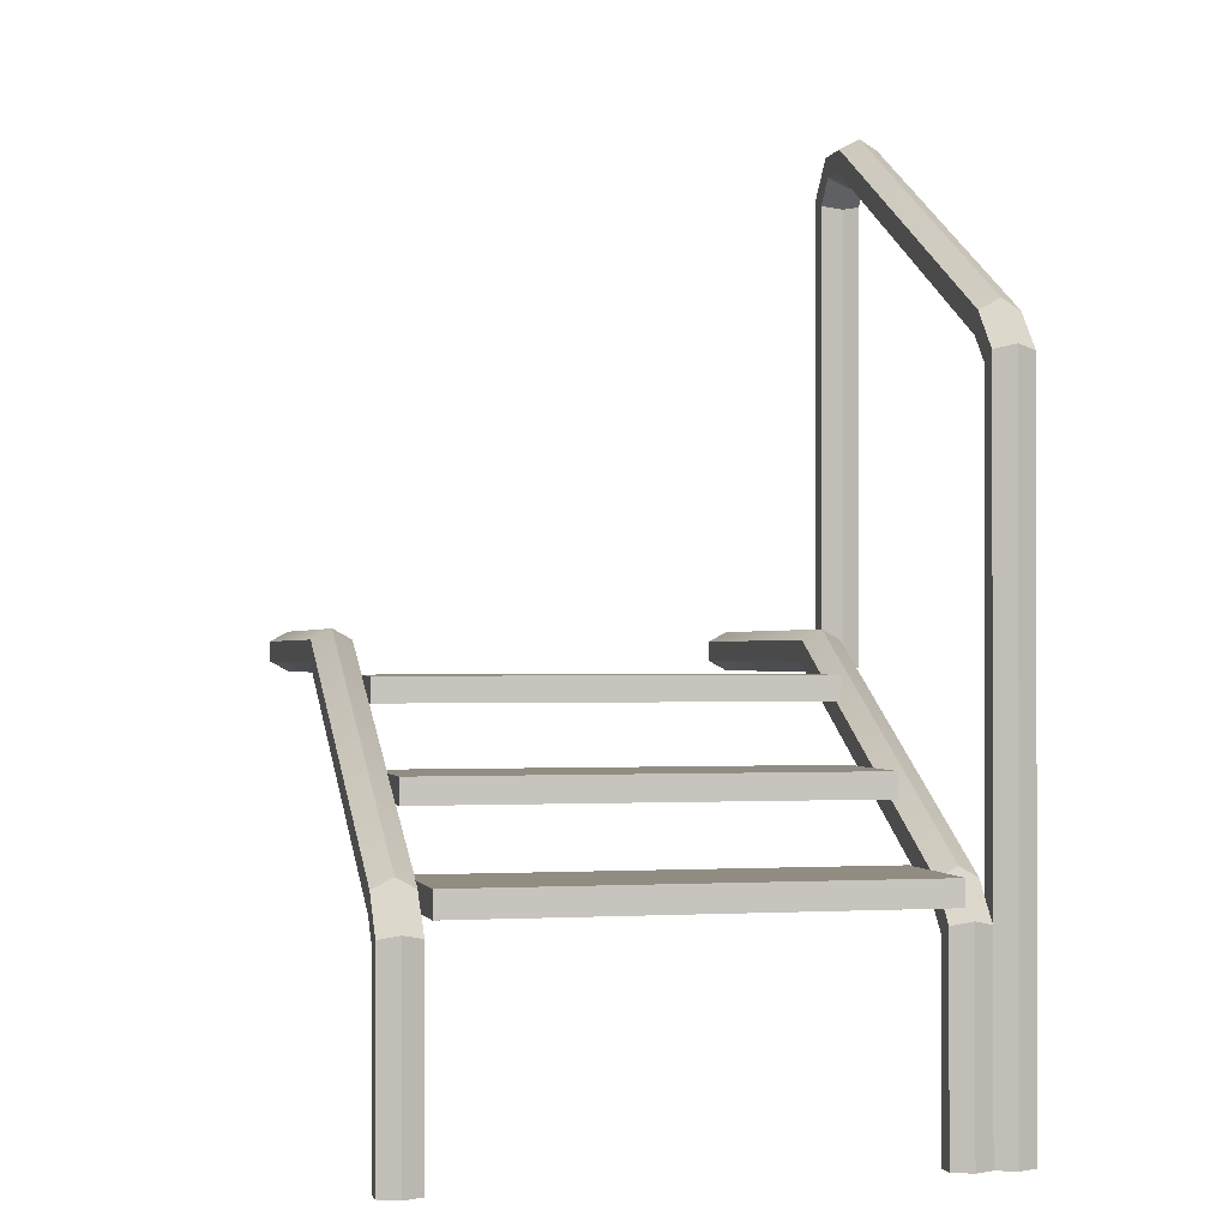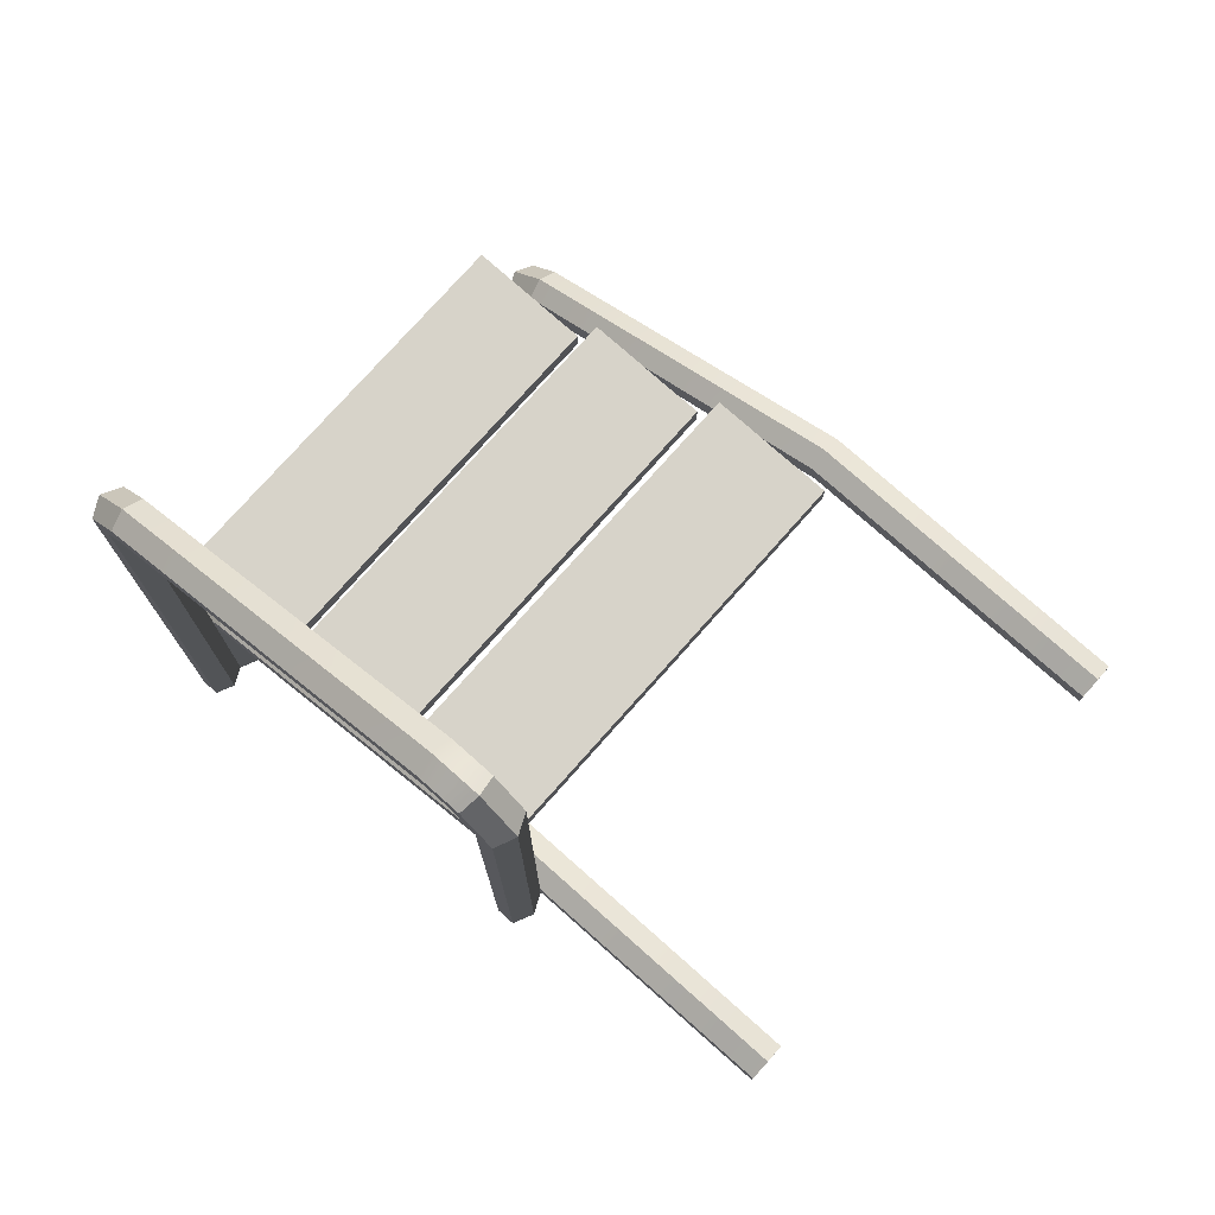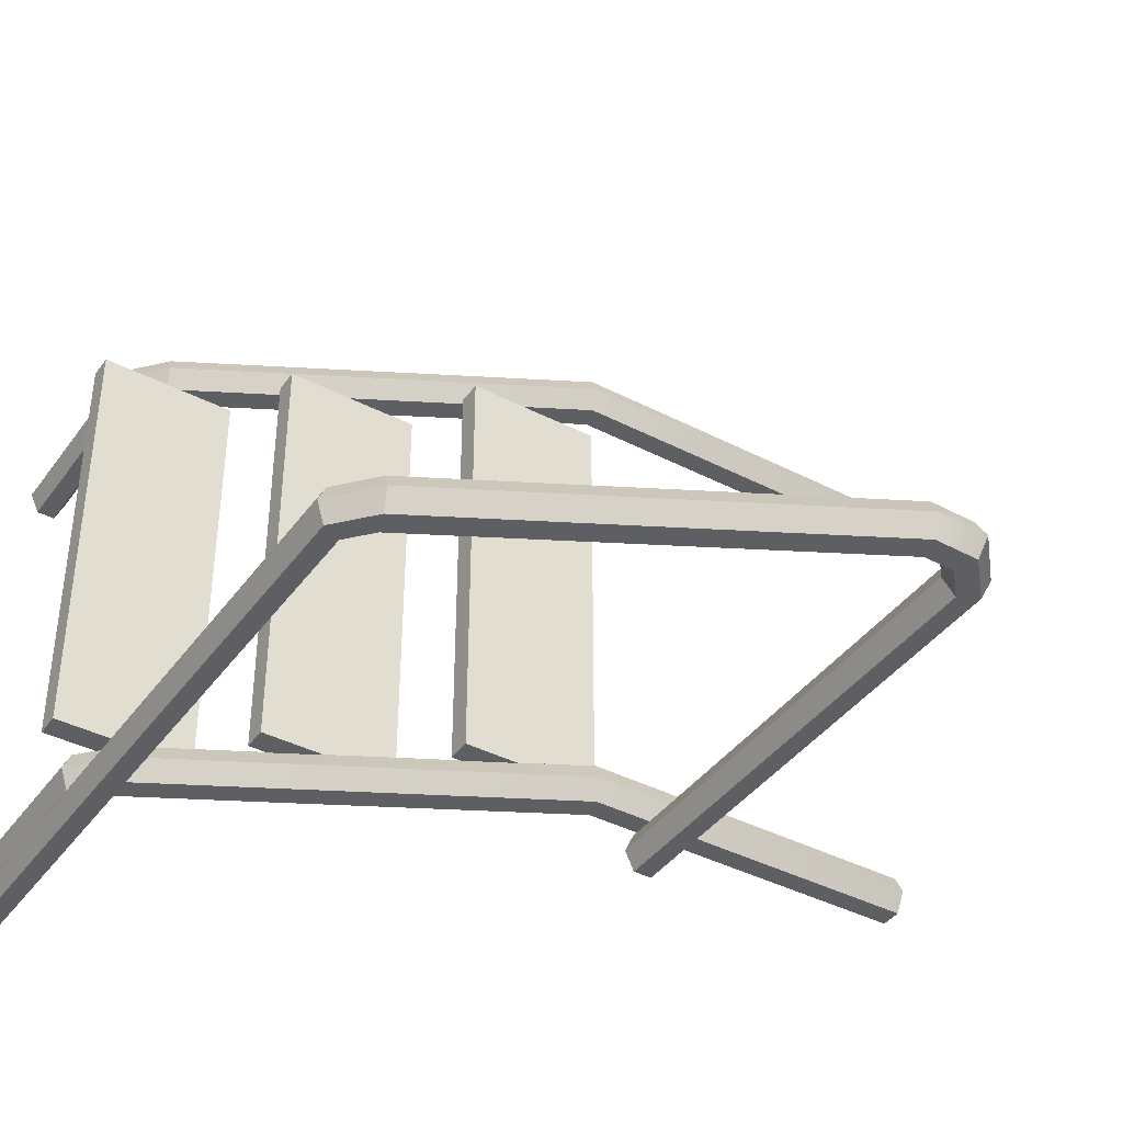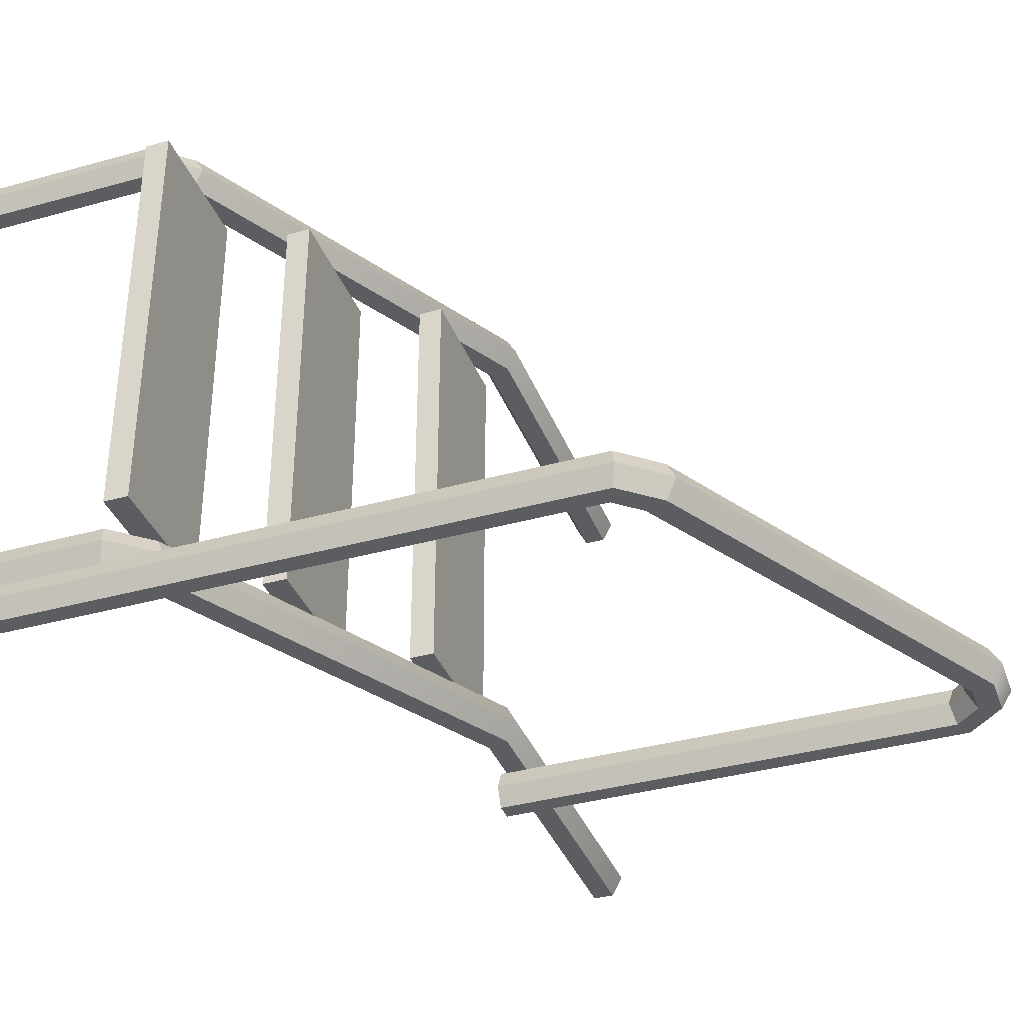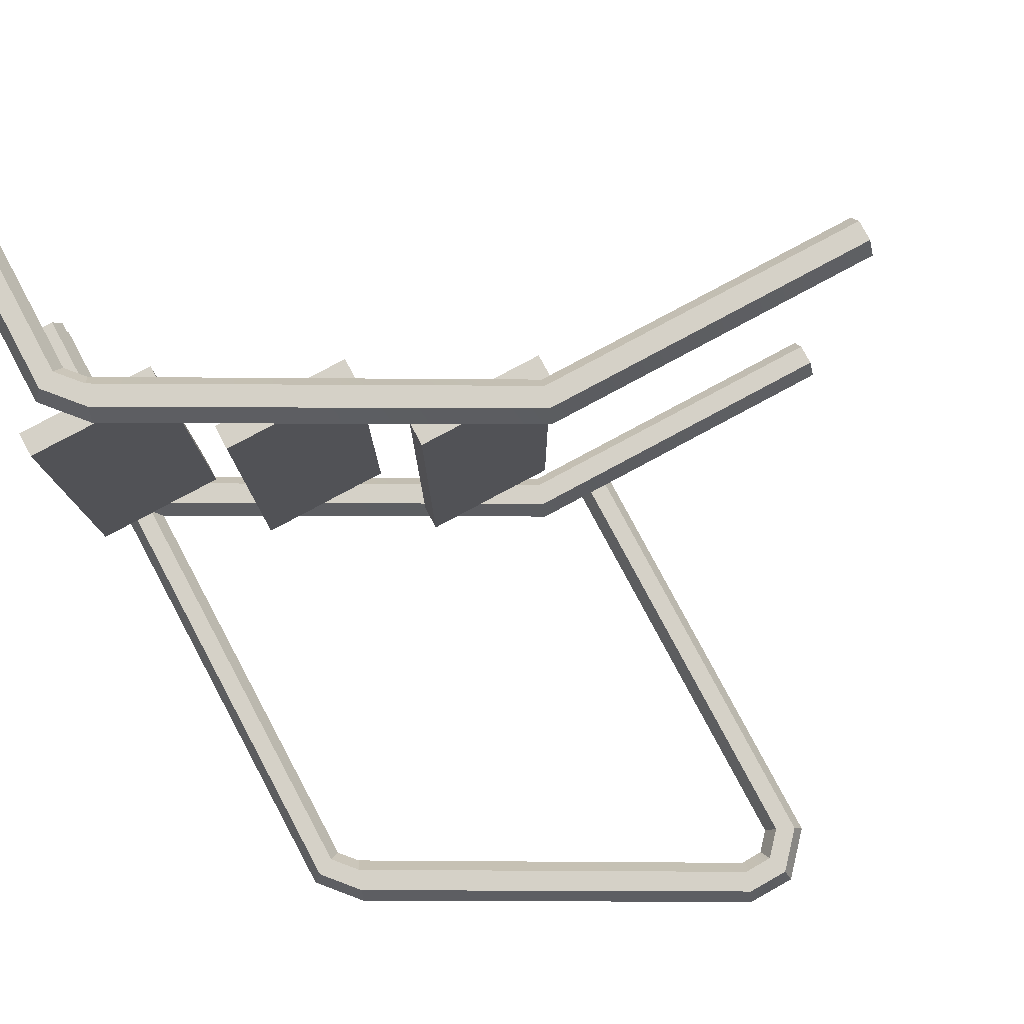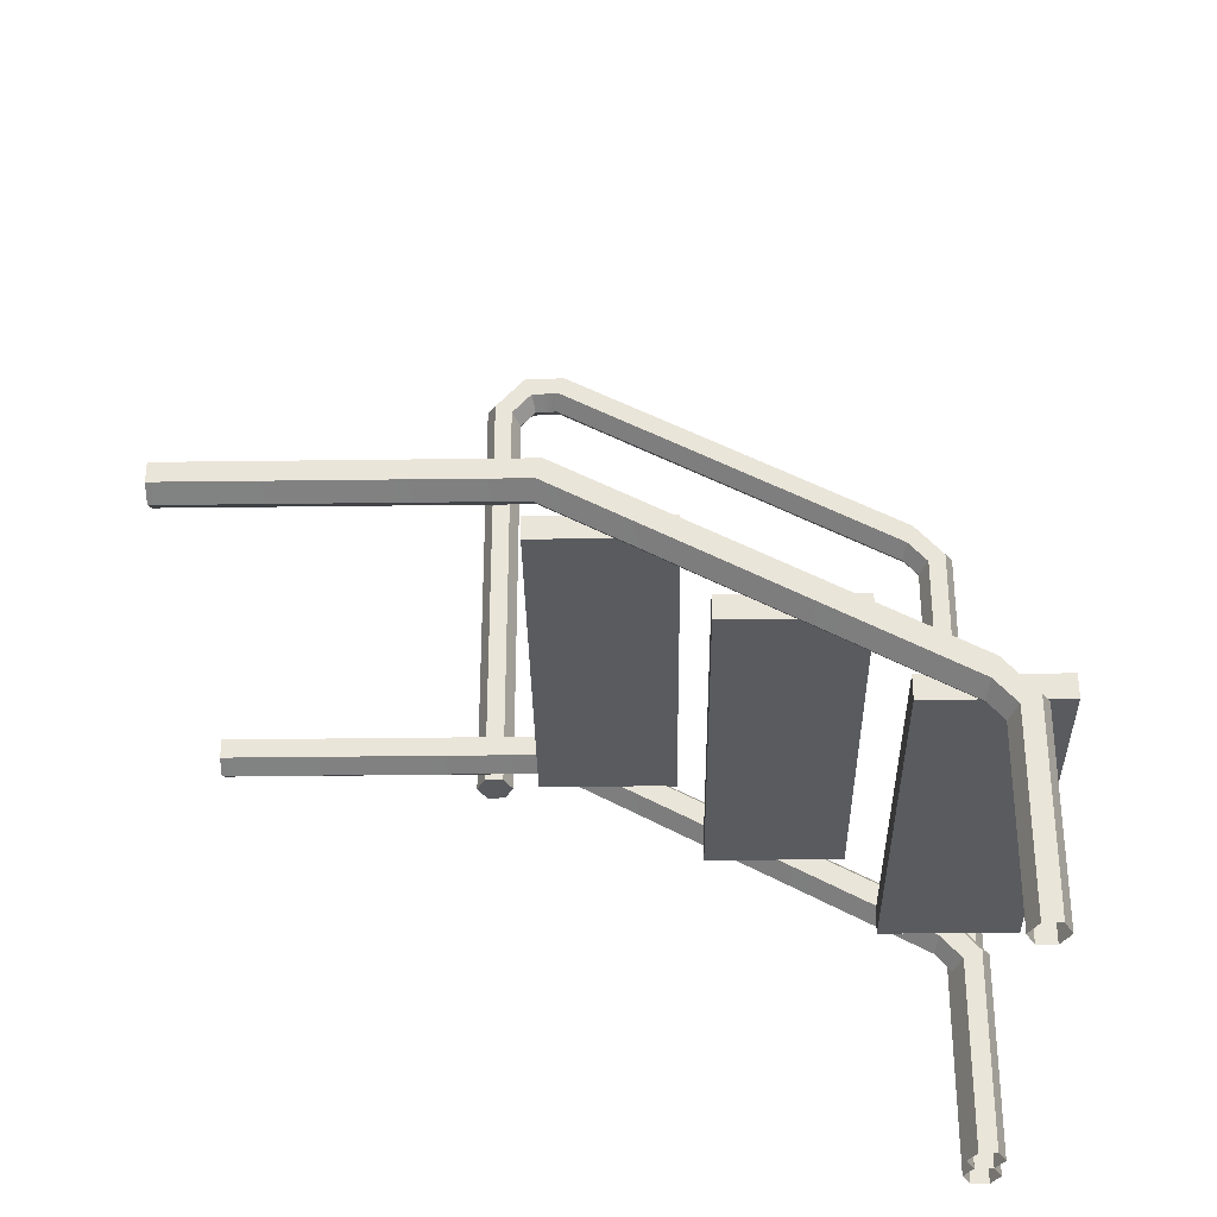
<metadata>
{"format":"obj","ext":"obj","renderer":"f3d","projection":"perspective","resolution":1024,"background":"white","views":[{"elev":-0.7,"azim":76.5,"up":"+Y"},{"elev":76.4,"azim":-138.4,"up":"+Y"},{"elev":-40.1,"azim":147.6,"up":"+Z"},{"elev":-36.7,"azim":109.9,"up":"+Z"},{"elev":79.6,"azim":151.9,"up":"+Z"},{"elev":-32.5,"azim":0.8,"up":"+Y"}]}
</metadata>
<code>
v 15.98 27.36 42.36
v 40.22 27.36 42.36
v 15.98 31.7 42.36
v 40.22 31.7 42.36
v 15.98 31.7 -35.6
v 40.22 31.7 -35.6
v 15.98 27.36 -35.6
v 40.22 27.36 -35.6
v 54.94 10.92 -38.92
v -69.3 46.4 -38.92
v 57.8 -26.1 -38.92
v 57.8 7.671 -38.92
v 55.62 12.77 -35.46
v -69.3 48.25 -35.46
v 59.42 -26.1 -35.46
v 59.42 8.436 -35.46
v 56.96 16.46 -35.46
v -69.3 51.94 -35.46
v 62.67 -26.1 -35.46
v 62.67 9.967 -35.46
v 57.63 18.31 -38.92
v -69.3 53.79 -38.92
v 64.29 -26.1 -38.92
v 64.29 10.73 -38.92
v 56.96 16.46 -42.39
v -69.3 51.94 -42.39
v 62.67 -26.1 -42.39
v 62.67 9.967 -42.39
v 55.62 12.77 -42.39
v -69.3 48.25 -42.39
v 59.42 -26.1 -42.39
v 59.42 8.436 -42.39
v -10.81 46.56 -38.92
v -10.29 48.42 -35.46
v -9.247 52.12 -35.46
v -8.725 53.97 -38.92
v -9.247 52.12 -42.39
v -10.29 48.42 -42.39
v 45.05 13.22 42.36
v 69.3 13.22 42.36
v 45.05 17.56 42.36
v 69.3 17.56 42.36
v 45.05 17.56 -35.6
v 69.3 17.56 -35.6
v 45.05 13.22 -35.6
v 69.3 13.22 -35.6
v 54.94 95.81 -45.78
v -14.93 131.3 -45.78
v -17.79 128 -45.78
v -17.79 47.27 -45.78
v 57.8 -26.1 -45.78
v 57.8 92.56 -45.78
v 55.62 97.66 -42.32
v -15.61 133.1 -42.32
v -19.41 128.8 -42.32
v -19.41 47.27 -42.32
v 59.42 -26.1 -42.32
v 59.42 93.33 -42.32
v 56.96 101.4 -42.32
v -16.95 136.8 -42.32
v -22.66 130.3 -42.32
v -22.66 47.27 -42.32
v 62.67 -26.1 -42.32
v 62.67 94.86 -42.32
v 57.63 103.2 -45.78
v -17.62 138.7 -45.78
v -24.28 131.1 -45.78
v -24.28 47.27 -45.78
v 64.29 -26.1 -45.78
v 64.29 95.63 -45.78
v 56.96 101.4 -49.25
v -16.95 136.8 -49.25
v -22.66 130.3 -49.25
v -22.66 47.27 -49.25
v 62.67 -26.1 -49.25
v 62.67 94.86 -49.25
v 55.62 97.66 -49.25
v -15.61 133.1 -49.25
v -19.41 128.8 -49.25
v -19.41 47.27 -49.25
v 59.42 -26.1 -49.25
v 59.42 93.33 -49.25
v -10.81 131.5 -45.78
v -10.29 133.3 -42.32
v -9.247 137 -42.32
v -8.725 138.9 -45.78
v -9.247 137 -49.25
v -10.29 133.3 -49.25
v -12.73 41.96 42.36
v 11.52 41.96 42.36
v -12.73 46.3 42.36
v 11.52 46.3 42.36
v -12.73 46.3 -35.6
v 11.52 46.3 -35.6
v -12.73 41.96 -35.6
v 11.52 41.96 -35.6
v 54.94 10.92 45.78
v -69.3 46.4 45.78
v 57.8 -26.1 45.78
v 57.8 7.671 45.78
v 55.62 12.77 49.25
v -69.3 48.25 49.25
v 59.42 -26.1 49.25
v 59.42 8.436 49.25
v 56.96 16.46 49.25
v -69.3 51.94 49.25
v 62.67 -26.1 49.25
v 62.67 9.967 49.25
v 57.63 18.31 45.78
v -69.3 53.79 45.78
v 64.29 -26.1 45.78
v 64.29 10.73 45.78
v 56.96 16.46 42.32
v -69.3 51.94 42.32
v 62.67 -26.1 42.32
v 62.67 9.967 42.32
v 55.62 12.77 42.32
v -69.3 48.25 42.32
v 59.42 -26.1 42.32
v 59.42 8.436 42.32
v -10.81 46.56 45.78
v -10.29 48.42 49.25
v -9.247 52.12 49.25
v -8.725 53.97 45.78
v -9.247 52.12 42.32
v -10.29 48.42 42.32
f 1 2 4 3
f 3 4 6 5
f 5 6 8 7
f 7 8 2 1
f 2 8 6 4
f 7 1 3 5
f 10 33 34 14
f 12 11 15 16
f 9 12 16 13
f 14 34 35 18
f 16 15 19 20
f 13 16 20 17
f 18 35 36 22
f 20 19 23 24
f 17 20 24 21
f 22 36 37 26
f 24 23 27 28
f 21 24 28 25
f 26 37 38 30
f 28 27 31 32
f 25 28 32 29
f 30 38 33 10
f 32 31 11 12
f 29 32 12 9
f 34 33 9 13
f 35 34 13 17
f 36 35 17 21
f 37 36 21 25
f 38 37 25 29
f 33 38 29 9
f 39 40 42 41
f 41 42 44 43
f 43 44 46 45
f 45 46 40 39
f 40 46 44 42
f 45 39 41 43
f 48 83 84 54
f 49 48 54 55
f 50 49 55 56
f 52 51 57 58
f 47 52 58 53
f 54 84 85 60
f 55 54 60 61
f 56 55 61 62
f 58 57 63 64
f 53 58 64 59
f 60 85 86 66
f 61 60 66 67
f 62 61 67 68
f 64 63 69 70
f 59 64 70 65
f 66 86 87 72
f 67 66 72 73
f 68 67 73 74
f 70 69 75 76
f 65 70 76 71
f 72 87 88 78
f 73 72 78 79
f 74 73 79 80
f 76 75 81 82
f 71 76 82 77
f 78 88 83 48
f 79 78 48 49
f 80 79 49 50
f 82 81 51 52
f 77 82 52 47
f 84 83 47 53
f 85 84 53 59
f 86 85 59 65
f 87 86 65 71
f 88 87 71 77
f 83 88 77 47
f 80 50 68 74
f 68 50 56 62
f 89 90 92 91
f 91 92 94 93
f 93 94 96 95
f 95 96 90 89
f 90 96 94 92
f 95 89 91 93
f 98 121 122 102
f 100 99 103 104
f 97 100 104 101
f 102 122 123 106
f 104 103 107 108
f 101 104 108 105
f 106 123 124 110
f 108 107 111 112
f 105 108 112 109
f 110 124 125 114
f 112 111 115 116
f 109 112 116 113
f 114 125 126 118
f 116 115 119 120
f 113 116 120 117
f 118 126 121 98
f 120 119 99 100
f 117 120 100 97
f 122 121 97 101
f 123 122 101 105
f 124 123 105 109
f 125 124 109 113
f 126 125 113 117
f 121 126 117 97

</code>
